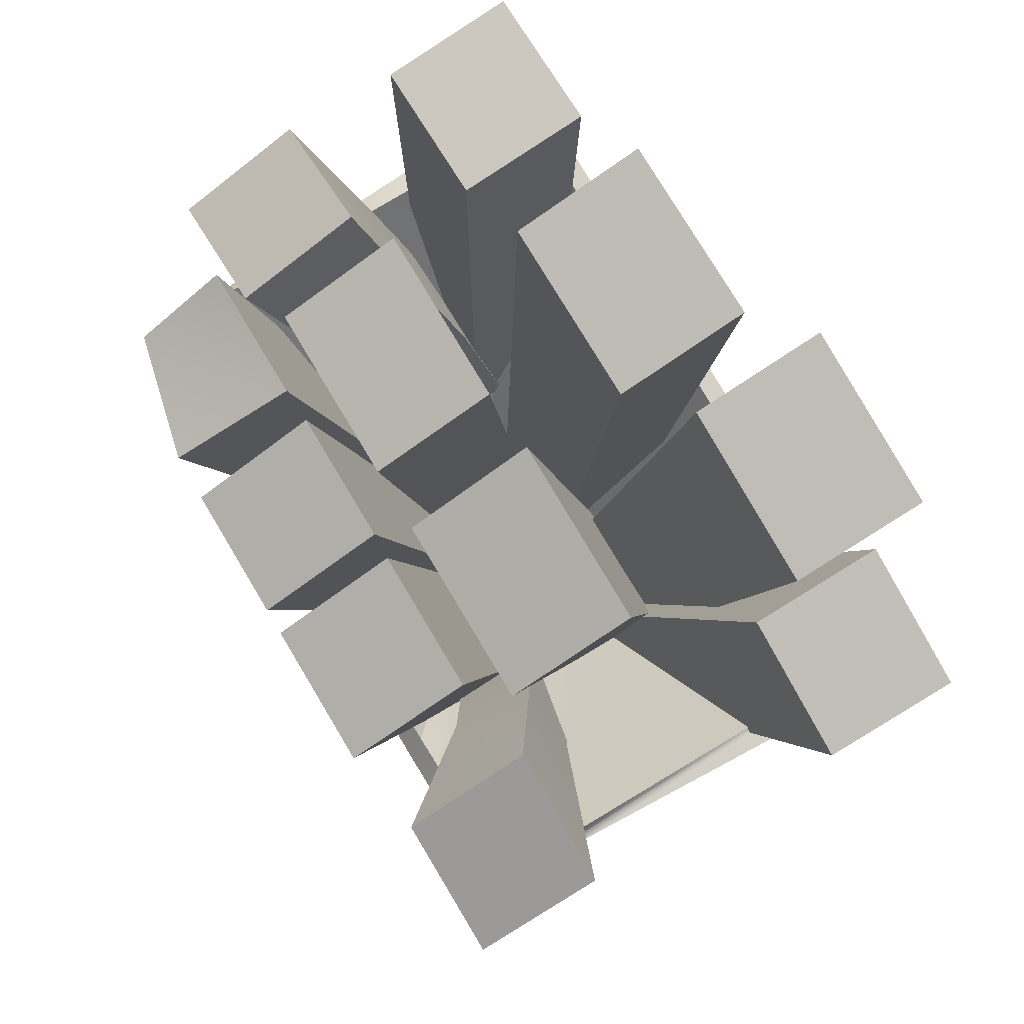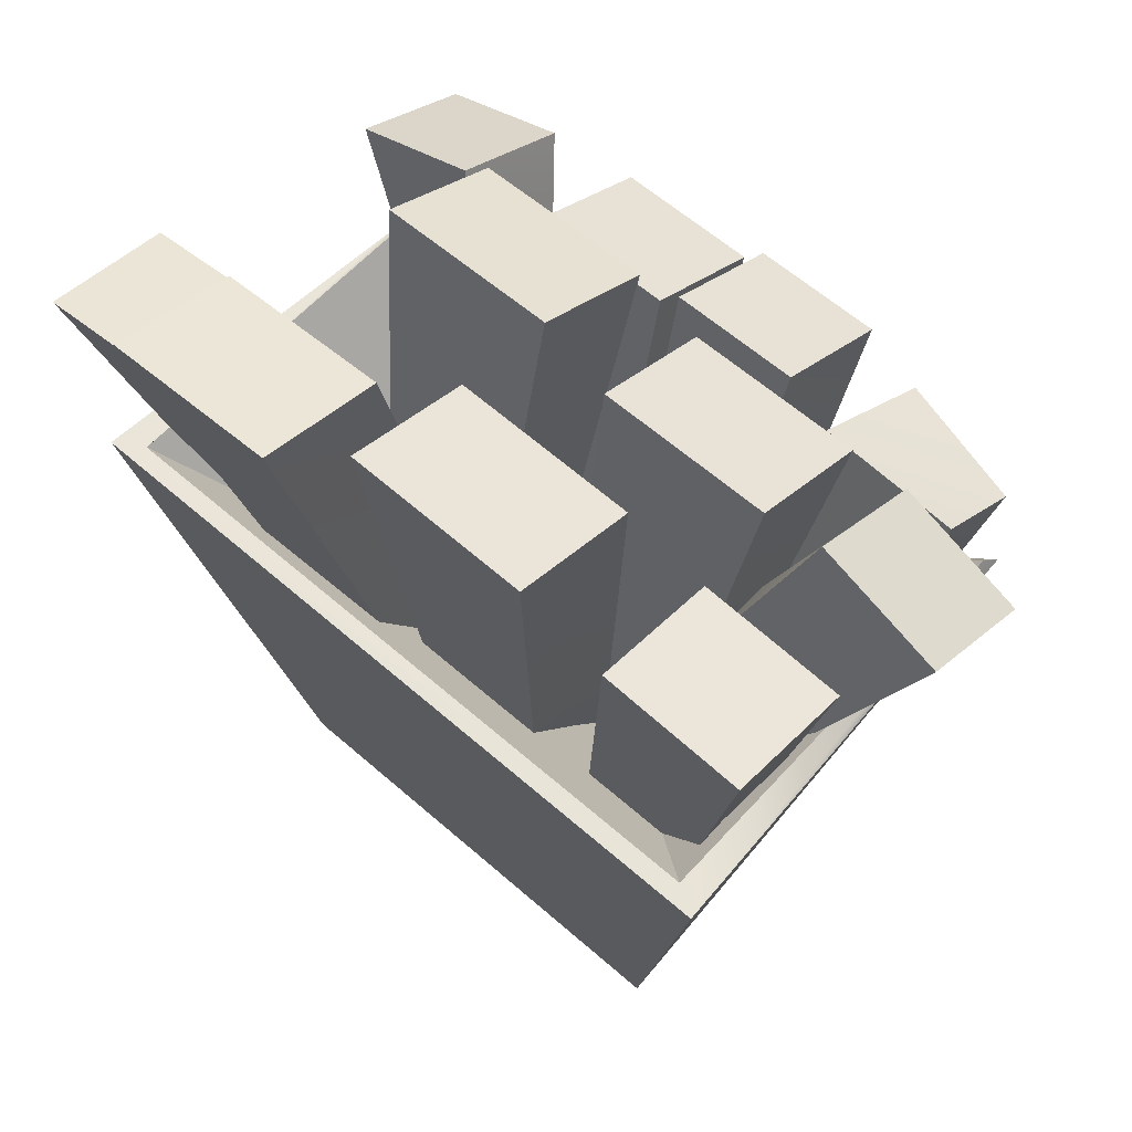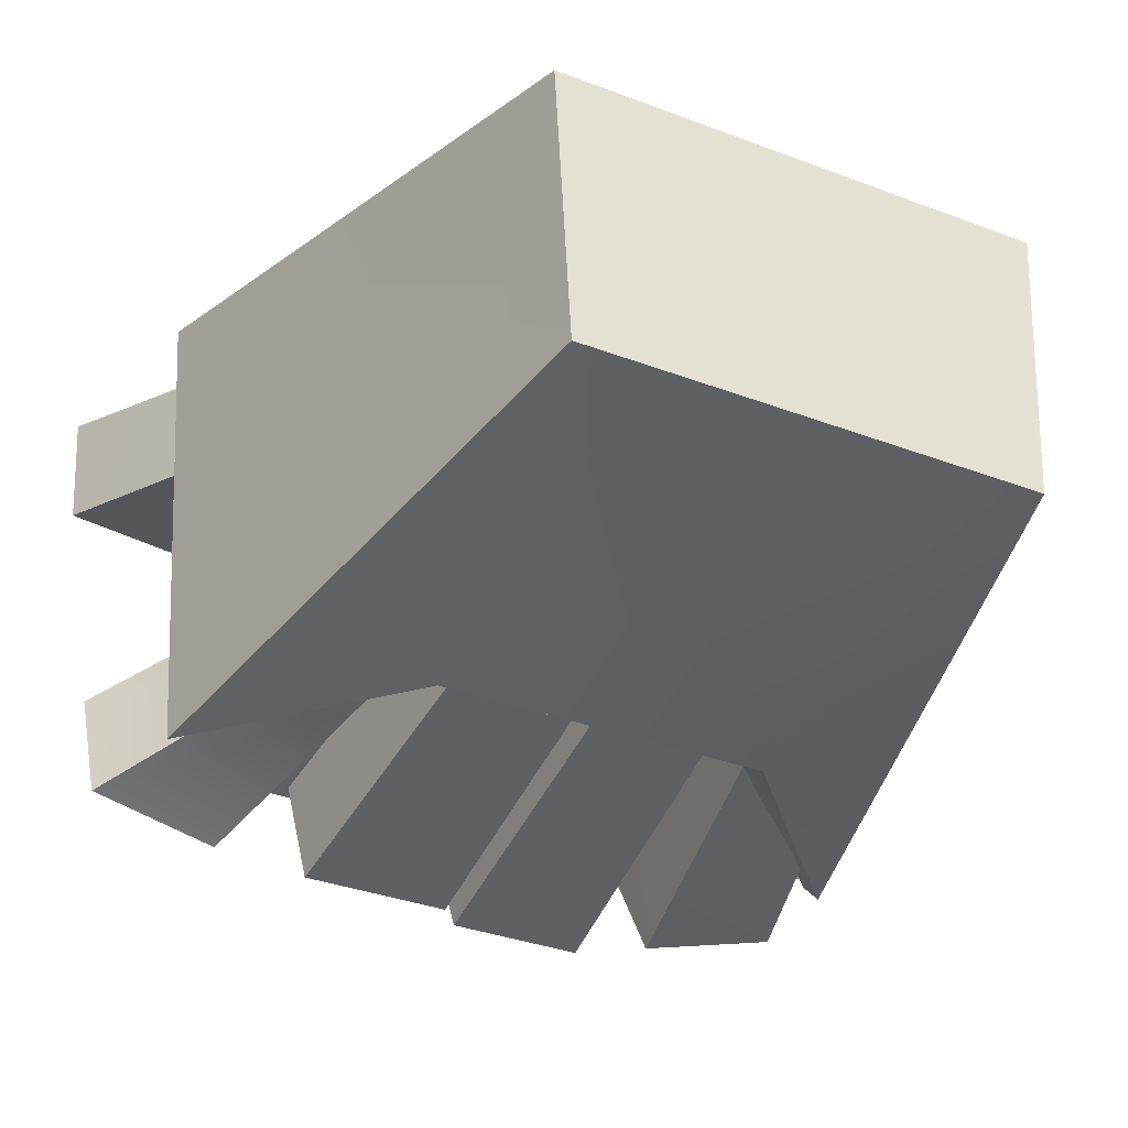
<metadata>
{"format":"obj","ext":"obj","renderer":"f3d","projection":"perspective","resolution":1024,"background":"white","views":[{"elev":78.9,"azim":59.1,"up":"+Z"},{"elev":60.3,"azim":-138.1,"up":"+Z"},{"elev":-34.4,"azim":152.9,"up":"+Y"}]}
</metadata>
<code>
g fried potato
v 0.002637 -0.2629 0.2704
v 0.1356 -0.1467 0.3256
v 0.1356 -0.2629 0.2704
v 0.002637 -0.1467 0.3256
v 0.002637 -0.1467 0.3256
v -0.005973 -0.1056 -0.2739
v -0.005973 -0.02708 -0.2739
v -0.005973 -0.1056 -0.2739
v 0.002637 -0.1467 0.3256
v 0.002637 -0.2629 0.2704
v 0.1356 -0.1467 0.3256
v -0.005973 -0.02708 -0.2739
v 0.0839 -0.02708 -0.2739
v -0.005973 -0.02708 -0.2739
v 0.1356 -0.1467 0.3256
v 0.002637 -0.1467 0.3256
v 0.1356 -0.2629 0.2704
v 0.0839 -0.02708 -0.2739
v 0.0839 -0.1056 -0.2739
v 0.0839 -0.02708 -0.2739
v 0.1356 -0.2629 0.2704
v 0.1356 -0.1467 0.3256
v 0.002637 -0.2629 0.2704
v 0.0839 -0.1056 -0.2739
v -0.005973 -0.1056 -0.2739
v 0.0839 -0.1056 -0.2739
v 0.002637 -0.2629 0.2704
v 0.1356 -0.2629 0.2704
v -0.1386 -0.2627 0.2945
v -0.01721 -0.1467 0.3497
v -0.01721 -0.2627 0.2945
v -0.1386 -0.1467 0.3497
v -0.1386 -0.1467 0.3497
v -0.1149 -0.1056 -0.2778
v -0.09728 -0.02708 -0.2778
v -0.1149 -0.1056 -0.2778
v -0.1386 -0.1467 0.3497
v -0.1386 -0.2627 0.2945
v -0.01721 -0.1467 0.3497
v -0.09728 -0.02708 -0.2778
v -0.02501 -0.02708 -0.2778
v -0.09728 -0.02708 -0.2778
v -0.01721 -0.1467 0.3497
v -0.1386 -0.1467 0.3497
v -0.01721 -0.2627 0.2945
v -0.02501 -0.02708 -0.2778
v -0.02501 -0.1056 -0.2778
v -0.02501 -0.02708 -0.2778
v -0.01721 -0.2627 0.2945
v -0.01721 -0.1467 0.3497
v -0.1386 -0.2627 0.2945
v -0.02501 -0.1056 -0.2778
v -0.1149 -0.1056 -0.2778
v -0.02501 -0.1056 -0.2778
v -0.1386 -0.2627 0.2945
v -0.01721 -0.2627 0.2945
v -0.313 -0.2336 0.2461
v -0.1805 -0.1467 0.3129
v -0.1912 -0.2627 0.2576
v -0.313 -0.1467 0.3013
v -0.313 -0.1467 0.3013
v -0.2135 -0.07652 -0.2582
v -0.2135 -0.02708 -0.2582
v -0.2135 -0.07652 -0.2582
v -0.313 -0.1467 0.3013
v -0.313 -0.2336 0.2461
v -0.1805 -0.1467 0.3129
v -0.2135 -0.02708 -0.2582
v -0.124 -0.02708 -0.2504
v -0.2135 -0.02708 -0.2582
v -0.1805 -0.1467 0.3129
v -0.313 -0.1467 0.3013
v -0.1912 -0.2627 0.2576
v -0.124 -0.02708 -0.2504
v -0.1346 -0.1056 -0.2504
v -0.124 -0.02708 -0.2504
v -0.1912 -0.2627 0.2576
v -0.1805 -0.1467 0.3129
v -0.313 -0.2336 0.2461
v -0.1346 -0.1056 -0.2504
v -0.2135 -0.07652 -0.2582
v -0.1346 -0.1056 -0.2504
v -0.313 -0.2336 0.2461
v -0.1912 -0.2627 0.2576
v -0.2264 -0.1166 0.3662
v -0.06127 -0.001048 0.4113
v -0.06127 -0.1166 0.3662
v -0.2264 -0.001048 0.4113
v -0.2264 -0.001048 0.4113
v -0.1325 -0.01623 -0.3167
v -0.1325 0.06201 -0.3236
v -0.1325 -0.01623 -0.3167
v -0.2264 -0.001048 0.4113
v -0.2264 -0.1166 0.3662
v -0.06127 -0.001048 0.4113
v -0.1325 0.06201 -0.3236
v -0.04262 0.06201 -0.3236
v -0.1325 0.06201 -0.3236
v -0.06127 -0.001048 0.4113
v -0.2264 -0.001048 0.4113
v -0.06127 -0.1166 0.3662
v -0.04262 0.06201 -0.3236
v -0.04262 -0.01623 -0.3167
v -0.04262 0.06201 -0.3236
v -0.06127 -0.1166 0.3662
v -0.06127 -0.001048 0.4113
v -0.2264 -0.1166 0.3662
v -0.04262 -0.01623 -0.3167
v -0.1325 -0.01623 -0.3167
v -0.04262 -0.01623 -0.3167
v -0.2264 -0.1166 0.3662
v -0.06127 -0.1166 0.3662
v -0.391 -0.1366 0.2744
v -0.2705 -0.0206 0.3858
v -0.2705 -0.1366 0.3306
v -0.391 -0.0206 0.3296
v -0.391 -0.0206 0.3296
v -0.2918 -0.05818 0.1358
v -0.2918 0.0392 0.1358
v -0.391 -0.1366 0.2744
v -0.2135 0.02045 -0.2582
v -0.2918 0.0392 0.1358
v -0.2135 0.09899 -0.2582
v -0.2705 -0.0206 0.3858
v -0.2918 0.0392 0.1358
v -0.1808 0.0392 0.1456
v -0.391 -0.0206 0.3296
v -0.2135 0.09899 -0.2582
v -0.2705 -0.0206 0.3858
v -0.1808 -0.05818 0.1456
v -0.2705 -0.1366 0.3306
v -0.1808 0.0392 0.1456
v -0.124 0.02045 -0.2504
v -0.124 0.09899 -0.2504
v -0.2705 -0.1366 0.3306
v -0.2918 -0.05818 0.1358
v -0.391 -0.1366 0.2744
v -0.1808 -0.05818 0.1456
v -0.2135 0.02045 -0.2582
v -0.124 0.02045 -0.2504
v 0.2252 0.09874 0.3711
v 0.3562 0.2154 0.3706
v 0.3562 0.09673 0.3481
v 0.2252 0.2174 0.3936
v 0.2252 0.2174 0.3936
v 0.01893 -0.02578 -0.2906
v 0.01893 0.05246 -0.2975
v 0.2252 0.09874 0.3711
v 0.3562 0.2154 0.3706
v 0.01893 0.05246 -0.2975
v 0.1074 0.0511 -0.313
v 0.01893 0.05246 -0.2975
v 0.3562 0.2154 0.3706
v 0.2252 0.2174 0.3936
v 0.3562 0.09673 0.3481
v 0.1074 0.0511 -0.313
v 0.1074 -0.02714 -0.3062
v 0.3562 0.2154 0.3706
v 0.2252 0.09874 0.3711
v 0.1074 -0.02714 -0.3062
v 0.01893 -0.02578 -0.2906
v 0.1074 -0.02714 -0.3062
v 0.2252 0.09874 0.3711
v 0.3562 0.09673 0.3481
v 0.0535 0.1348 0.4635
v 0.2186 0.2526 0.482
v 0.2186 0.1336 0.4499
v 0.0535 0.2538 0.4956
v 0.0535 0.2538 0.4956
v 0.005456 -0.006235 -0.3067
v 0.005456 0.07111 -0.3204
v 0.0535 0.1348 0.4635
v 0.2186 0.2526 0.482
v 0.005456 0.07111 -0.3204
v 0.09533 0.06992 -0.334
v 0.005456 0.07111 -0.3204
v 0.2186 0.2526 0.482
v 0.0535 0.2538 0.4956
v 0.2186 0.1336 0.4499
v 0.09533 0.06992 -0.334
v 0.09533 -0.006235 -0.3067
v 0.2186 0.2526 0.482
v 0.0535 0.1348 0.4635
v 0.09533 -0.006235 -0.3067
v 0.005456 -0.006235 -0.3067
v 0.09533 -0.006235 -0.3067
v 0.0535 0.1348 0.4635
v 0.2186 0.1336 0.4499
v -0.3648 0.07584 0.3958
v -0.2323 0.1953 0.4299
v -0.2323 0.07685 0.4074
v -0.3648 0.1942 0.4184
v -0.3648 0.1942 0.4184
v -0.2135 0.01771 -0.2522
v -0.2135 0.09595 -0.259
v -0.2135 0.01771 -0.2522
v -0.3648 0.1942 0.4184
v -0.3648 0.07584 0.3958
v -0.2323 0.1953 0.4299
v -0.2135 0.09595 -0.259
v -0.124 0.09663 -0.2512
v -0.2135 0.09595 -0.259
v -0.2323 0.1953 0.4299
v -0.3648 0.1942 0.4184
v -0.2323 0.07685 0.4074
v -0.124 0.09663 -0.2512
v -0.124 0.01839 -0.2443
v -0.124 0.09663 -0.2512
v -0.2323 0.07685 0.4074
v -0.2323 0.1953 0.4299
v -0.3648 0.07584 0.3958
v -0.124 0.01839 -0.2443
v -0.2135 0.01771 -0.2522
v -0.124 0.01839 -0.2443
v -0.3648 0.07584 0.3958
v -0.2323 0.07685 0.4074
v -0.1808 0.0392 0.1456
v -0.2135 0.09899 -0.2582
v -0.124 0.09899 -0.2504
v 0.2164 -0.2497 0.2783
v 0.3414 -0.1335 0.288
v 0.3414 -0.2497 0.2328
v 0.2164 -0.1335 0.3335
v 0.2164 -0.1335 0.3335
v 0.1444 -0.1638 0.1338
v 0.1444 -0.08091 0.1338
v 0.2164 -0.2497 0.2783
v 0.0334 -0.09243 -0.2582
v 0.0334 -0.01389 -0.2582
v 0.3414 -0.1335 0.288
v 0.1444 -0.08091 0.1338
v 0.2145 -0.08091 0.1106
v 0.2164 -0.1335 0.3335
v 0.0334 -0.01389 -0.2582
v 0.2145 -0.08091 0.1106
v 0.1229 -0.01389 -0.2504
v 0.3414 -0.1335 0.288
v 0.2145 -0.1638 0.1106
v 0.3414 -0.2497 0.2328
v 0.2145 -0.08091 0.1106
v 0.1229 -0.09243 -0.2504
v 0.1229 -0.01389 -0.2504
v 0.3414 -0.2497 0.2328
v 0.1444 -0.1638 0.1338
v 0.2164 -0.2497 0.2783
v 0.2145 -0.1638 0.1106
v 0.0334 -0.09243 -0.2582
v 0.1229 -0.09243 -0.2504
v 0.002522 -0.1181 0.3922
v 0.1728 -0.001861 0.4442
v 0.1728 -0.1181 0.3889
v 0.002522 -0.001861 0.4474
v 0.002522 -0.001861 0.4474
v 0.02197 0.03919 -0.2582
v 0.02197 0.1177 -0.2582
v 0.02197 0.03919 -0.2582
v 0.002522 -0.001861 0.4474
v 0.002522 -0.1181 0.3922
v 0.1728 -0.001861 0.4442
v 0.02197 0.1177 -0.2582
v 0.1115 0.1177 -0.2504
v 0.02197 0.1177 -0.2582
v 0.1728 -0.001861 0.4442
v 0.002522 -0.001861 0.4474
v 0.1728 -0.1181 0.3889
v 0.1115 0.1177 -0.2504
v 0.1115 0.03919 -0.2504
v 0.1115 0.1177 -0.2504
v 0.1728 -0.1181 0.3889
v 0.1728 -0.001861 0.4442
v 0.002522 -0.1181 0.3922
v 0.1115 0.03919 -0.2504
v 0.02197 0.03919 -0.2582
v 0.1115 0.03919 -0.2504
v 0.002522 -0.1181 0.3922
v 0.1728 -0.1181 0.3889
v -0.1639 0.08872 0.454
v 0.006331 0.2088 0.4954
v 0.006331 0.08902 0.4575
v -0.1639 0.2085 0.4919
v -0.1639 0.2085 0.4919
v -0.08248 0.02276 -0.2519
v -0.08248 0.1004 -0.2655
v -0.08248 0.02276 -0.2519
v -0.1639 0.2085 0.4919
v -0.1639 0.08872 0.454
v 0.006331 0.2088 0.4954
v -0.08248 0.1004 -0.2655
v 0.00705 0.1017 -0.2509
v -0.08248 0.1004 -0.2655
v 0.006331 0.2088 0.4954
v -0.1639 0.2085 0.4919
v 0.006331 0.08902 0.4575
v 0.00705 0.1017 -0.2509
v 0.00705 0.02344 -0.2441
v 0.00705 0.1017 -0.2509
v 0.006331 0.08902 0.4575
v 0.006331 0.2088 0.4954
v -0.1639 0.08872 0.454
v 0.00705 0.02344 -0.2441
v -0.08248 0.02276 -0.2519
v 0.00705 0.02344 -0.2441
v -0.1639 0.08872 0.454
v 0.006331 0.08902 0.4575
v -0.2218 -0.1285 -0.3355
v 0.2035 0.1331 -0.3355
v 0.09203 0.1331 -0.3355
v -0.02043 0.1331 -0.3355
v -0.1176 0.1331 -0.3355
v -0.2266 -0.04046 -0.3355
v -0.2362 0.1331 -0.3355
v 0.1999 0.06727 -0.3355
v 0.1926 -0.06444 -0.3355
v 0.1891 -0.1285 -0.3355
v -0.2362 0.1331 -0.3355
v -0.2325 0.06541 -0.3355
v -0.2266 -0.04046 -0.3355
v -0.2218 -0.1285 -0.3355
v 0.1318 -0.1285 -0.3355
v 0.1891 -0.1285 -0.3355
v -0.2218 -0.1285 -0.3355
v -0.01804 -0.1285 -0.3355
v 0.1318 -0.1285 -0.3355
v -0.2218 -0.1285 -0.3355
v -0.1552 -0.1285 -0.3355
v -0.01804 -0.1285 -0.3355
v -0.2218 -0.1285 -0.3355
v -0.33 -0.2149 0.1831
v -0.1669 -0.2149 0.005167
v -0.1575 -0.1393 -0.296
v -0.1552 -0.1285 -0.3355
v 0.1891 -0.1285 -0.3355
v 0.2112 -0.06931 -0.2449
v 0.1926 -0.06444 -0.3355
v 0.2973 -0.2149 0.1831
v 0.3035 -0.0925 0.1873
v 0.3193 0.2195 0.1977
v 0.2693 0.08603 -0.006824
v 0.3131 0.09747 0.1936
v 0.2035 0.1331 -0.3355
v 0.1999 0.06727 -0.3355
v 0.2035 0.1331 -0.3355
v 0.1047 0.1485 -0.2407
v 0.09203 0.1331 -0.3355
v 0.3193 0.2195 0.1977
v 0.1635 0.2195 0.1977
v -0.352 0.2195 0.1977
v -0.1947 0.195 0.04674
v -0.2251 0.2195 0.1977
v -0.2362 0.1331 -0.3355
v -0.1176 0.1331 -0.3355
v -0.2362 0.1331 -0.3355
v -0.2528 0.07141 -0.2436
v -0.2325 0.06541 -0.3355
v -0.352 0.2195 0.1977
v -0.3459 0.09998 0.1937
v -0.33 -0.2149 0.1831
v -0.2903 -0.06755 -0.03646
v -0.3364 -0.08783 0.1874
v -0.2218 -0.1285 -0.3355
v -0.2266 -0.04046 -0.3355
v -0.1669 -0.2149 0.005167
v -0.3251 -0.1975 0.1977
v -0.1591 -0.1975 0.02551
v -0.33 -0.2149 0.1831
v 0.1264 -0.1975 0.02551
v 0.1342 -0.2149 0.005167
v -0.0202 -0.2149 0.005167
v 0.2924 -0.1975 0.1977
v 0.2973 -0.2149 0.1831
v 0.2973 -0.2149 0.1831
v 0.2958 -0.09251 0.1874
v 0.3035 -0.0925 0.1873
v 0.2924 0.2021 0.1977
v 0.2924 -0.1975 0.1977
v 0.3131 0.09747 0.1936
v 0.3193 0.2195 0.1977
v 0.1635 0.2195 0.1977
v 0.3193 0.2195 0.1977
v -0.3251 0.2021 0.1977
v -0.02821 0.2195 0.1977
v -0.2251 0.2195 0.1977
v -0.352 0.2195 0.1977
v 0.2924 0.2021 0.1977
v -0.3251 -0.1975 0.1977
v -0.33 -0.2149 0.1831
v -0.3364 -0.08783 0.1874
v -0.352 0.2195 0.1977
v -0.3459 0.09998 0.1937
v -0.3251 0.2021 0.1977
v 0.1891 -0.1285 -0.3355
v 0.1342 -0.2149 0.005167
v 0.2973 -0.2149 0.1831
v 0.1318 -0.1285 -0.3355
v 0.1342 -0.2149 0.005167
v -0.01927 -0.1776 -0.1417
v -0.0202 -0.2149 0.005167
v 0.1318 -0.1285 -0.3355
v -0.01804 -0.1285 -0.3355
v 0.1264 -0.1975 0.02551
v -0.01635 -0.06429 -0.2117
v 0.2924 -0.1975 0.1977
v 0.2924 -0.1975 0.1977
v -0.01635 -0.06429 -0.2117
v 0.2924 0.2021 0.1977
v 0.2924 0.2021 0.1977
v -0.01635 -0.06429 -0.2117
v -0.3251 0.2021 0.1977
v -0.3251 0.2021 0.1977
v -0.01635 -0.06429 -0.2117
v -0.3251 -0.1975 0.1977
v -0.3251 -0.1975 0.1977
v -0.01635 -0.06429 -0.2117
v -0.1591 -0.1975 0.02551
v -0.1591 -0.1975 0.02551
v -0.01635 -0.06429 -0.2117
v 0.1264 -0.1975 0.02551
v -0.1575 -0.1393 -0.296
v -0.01927 -0.1776 -0.1417
v -0.01804 -0.1285 -0.3355
v -0.1552 -0.1285 -0.3355
v -0.1669 -0.2149 0.005167
v -0.0202 -0.2149 0.005167
v 0.2112 -0.06931 -0.2449
v 0.2693 0.08603 -0.006824
v 0.1999 0.06727 -0.3355
v 0.1926 -0.06444 -0.3355
v 0.3035 -0.0925 0.1873
v 0.3131 0.09747 0.1936
v 0.1047 0.1485 -0.2407
v -0.02361 0.1684 -0.1175
v -0.02043 0.1331 -0.3355
v 0.09203 0.1331 -0.3355
v 0.1635 0.2195 0.1977
v -0.02821 0.2195 0.1977
v -0.02361 0.1684 -0.1175
v -0.1947 0.195 0.04674
v -0.1176 0.1331 -0.3355
v -0.02043 0.1331 -0.3355
v -0.02821 0.2195 0.1977
v -0.2251 0.2195 0.1977
v -0.2528 0.07141 -0.2436
v -0.2903 -0.06755 -0.03646
v -0.2266 -0.04046 -0.3355
v -0.2325 0.06541 -0.3355
v -0.3459 0.09998 0.1937
v -0.3364 -0.08783 0.1874
g fried potato_0
f 3 2 1
f 4 1 2
f 7 6 5
f 10 9 8
f 13 12 11
f 16 15 14
f 19 18 17
f 22 21 20
f 25 24 23
f 28 27 26
f 31 30 29
f 32 29 30
f 35 34 33
f 38 37 36
f 41 40 39
f 44 43 42
f 47 46 45
f 50 49 48
f 53 52 51
f 56 55 54
f 59 58 57
f 60 57 58
f 63 62 61
f 66 65 64
f 69 68 67
f 72 71 70
f 75 74 73
f 78 77 76
f 81 80 79
f 84 83 82
f 87 86 85
f 88 85 86
f 91 90 89
f 94 93 92
f 97 96 95
f 100 99 98
f 103 102 101
f 106 105 104
f 109 108 107
f 112 111 110
f 115 114 113
f 116 113 114
f 119 118 117
f 120 117 118
f 118 119 121
f 123 121 122
f 126 125 124
f 127 124 125
f 125 126 128
f 131 130 129
f 132 129 130
f 130 133 132
f 134 132 133
f 137 136 135
f 138 135 136
f 136 139 138
f 140 138 139
f 143 142 141
f 144 141 142
f 147 146 145
f 148 145 146
f 151 150 149
f 154 153 152
f 157 156 155
f 158 155 156
f 161 160 159
f 164 163 162
f 167 166 165
f 168 165 166
f 171 170 169
f 172 169 170
f 175 174 173
f 178 177 176
f 181 180 179
f 182 179 180
f 185 184 183
f 188 187 186
f 191 190 189
f 192 189 190
f 195 194 193
f 198 197 196
f 201 200 199
f 204 203 202
f 207 206 205
f 210 209 208
f 213 212 211
f 216 215 214
f 219 218 217
f 222 221 220
f 223 220 221
f 226 225 224
f 227 224 225
f 225 226 228
f 229 228 226
f 232 231 230
f 233 230 231
f 231 232 234
f 236 234 235
f 239 238 237
f 240 237 238
f 238 241 240
f 242 240 241
f 245 244 243
f 246 243 244
f 244 247 246
f 248 246 247
f 251 250 249
f 252 249 250
f 255 254 253
f 258 257 256
f 261 260 259
f 264 263 262
f 267 266 265
f 270 269 268
f 273 272 271
f 276 275 274
f 279 278 277
f 280 277 278
f 283 282 281
f 286 285 284
f 289 288 287
f 292 291 290
f 295 294 293
f 298 297 296
f 301 300 299
f 304 303 302
f 307 306 305
f 305 308 307
f 305 309 308
f 305 310 309
f 310 311 309
f 305 306 312
f 312 313 305
f 313 314 305
f 317 316 315
f 320 319 318
f 323 322 321
f 326 325 324
f 329 328 327
f 329 327 330
f 331 330 327
f 334 333 332
f 335 332 333
f 336 335 333
f 339 338 337
f 340 337 338
f 341 340 338
f 344 343 342
f 345 342 343
f 346 345 343
f 349 348 347
f 350 347 348
f 351 350 348
f 354 353 352
f 355 352 353
f 356 355 353
f 359 358 357
f 360 357 358
f 361 360 358
f 364 363 362
f 365 362 363
f 364 362 366
f 367 366 362
f 368 367 362
f 366 367 369
f 370 369 367
f 373 372 371
f 371 372 374
f 374 372 373
f 375 371 374
f 374 373 376
f 376 377 374
f 380 379 378
f 378 381 380
f 381 382 380
f 382 383 380
f 384 379 380
f 387 386 385
f 385 388 387
f 388 389 387
f 390 388 385
f 393 392 391
f 394 391 392
f 397 396 395
f 398 395 396
f 399 398 396
f 402 401 400
f 405 404 403
f 408 407 406
f 411 410 409
f 414 413 412
f 417 416 415
f 420 419 418
f 421 420 418
f 422 418 419
f 423 422 419
f 426 425 424
f 427 426 424
f 428 424 425
f 429 428 425
f 432 431 430
f 433 432 430
f 434 430 431
f 435 434 431
f 438 437 436
f 439 438 436
f 440 436 437
f 441 440 437
f 444 443 442
f 445 444 442
f 446 442 443
f 447 446 443

</code>
